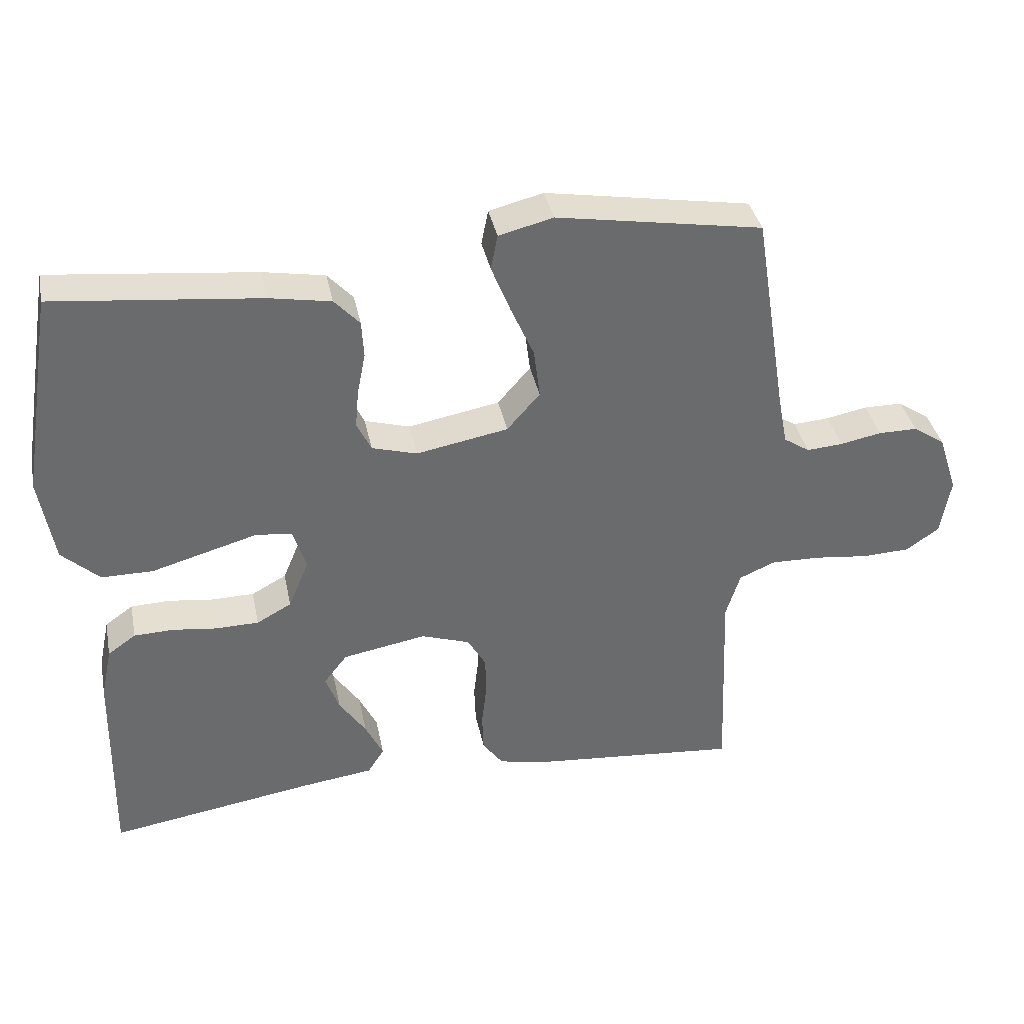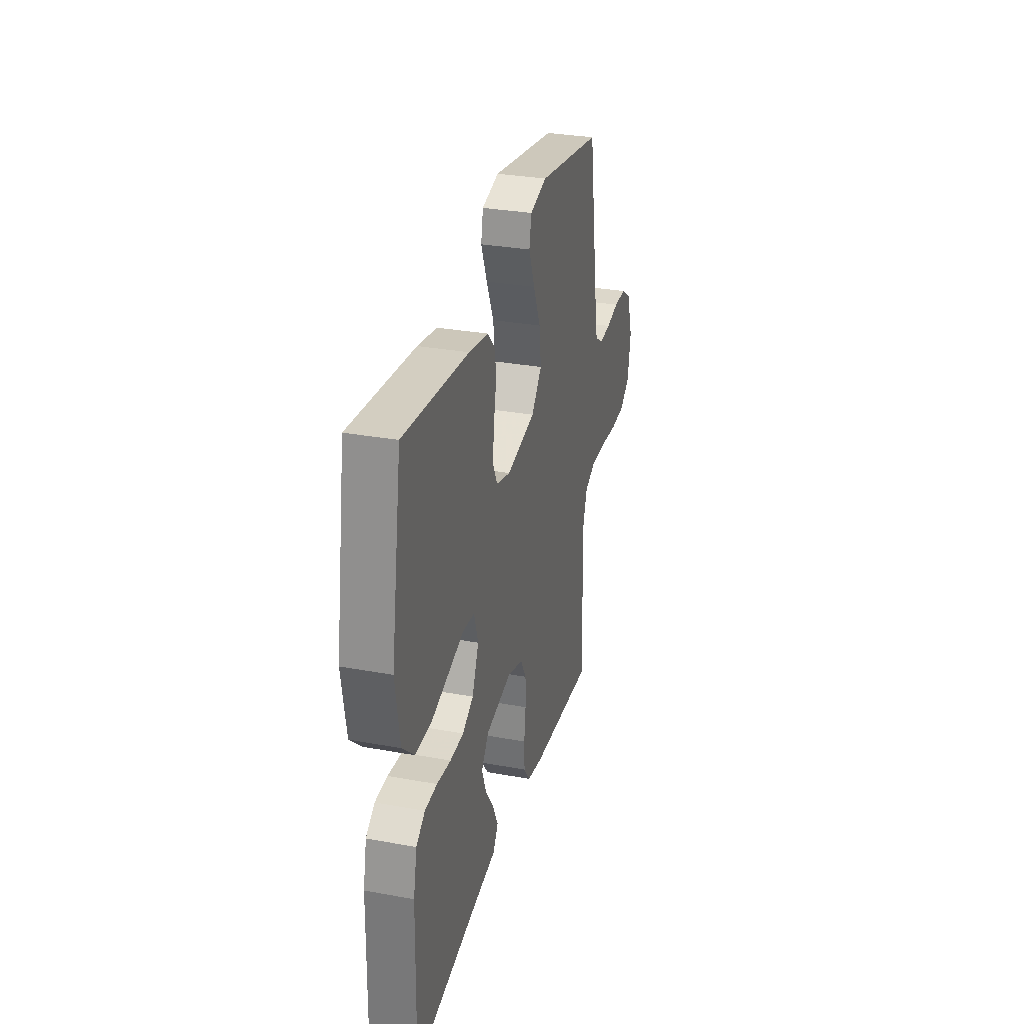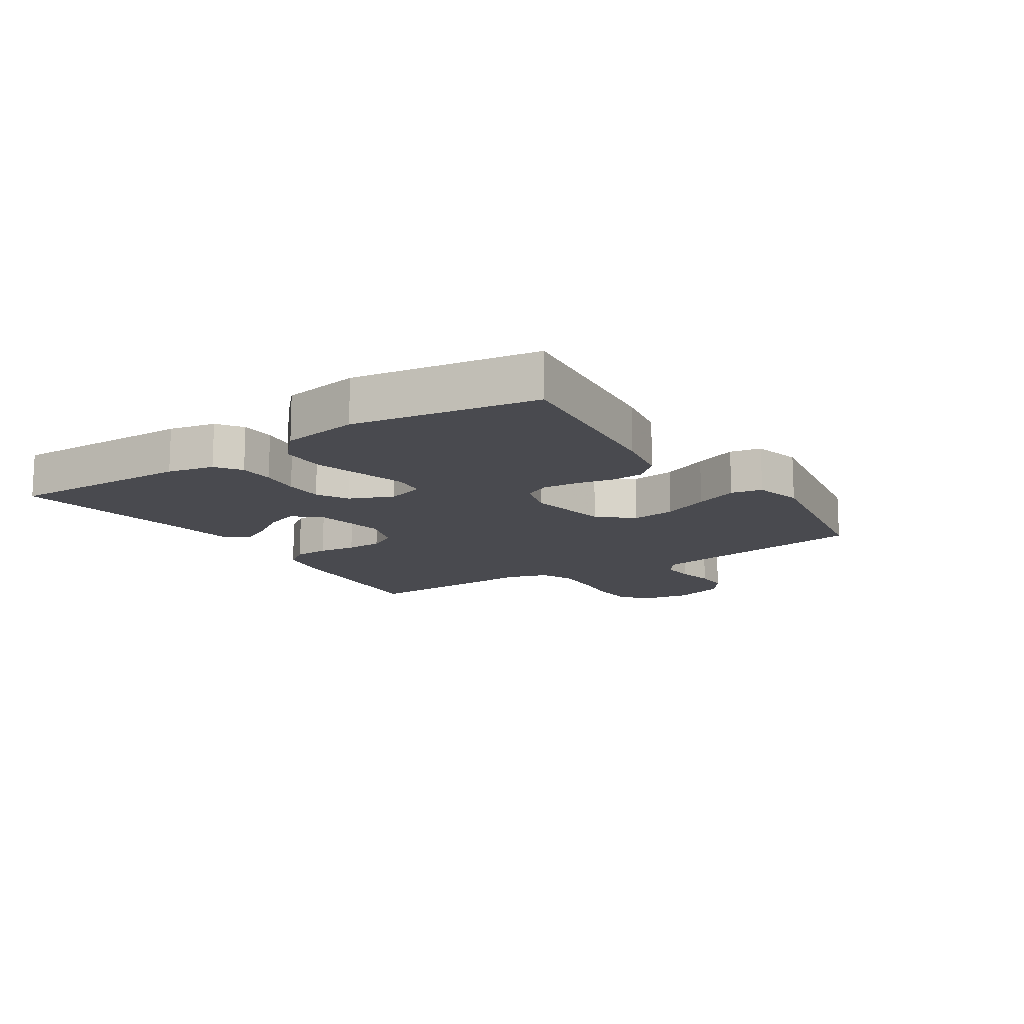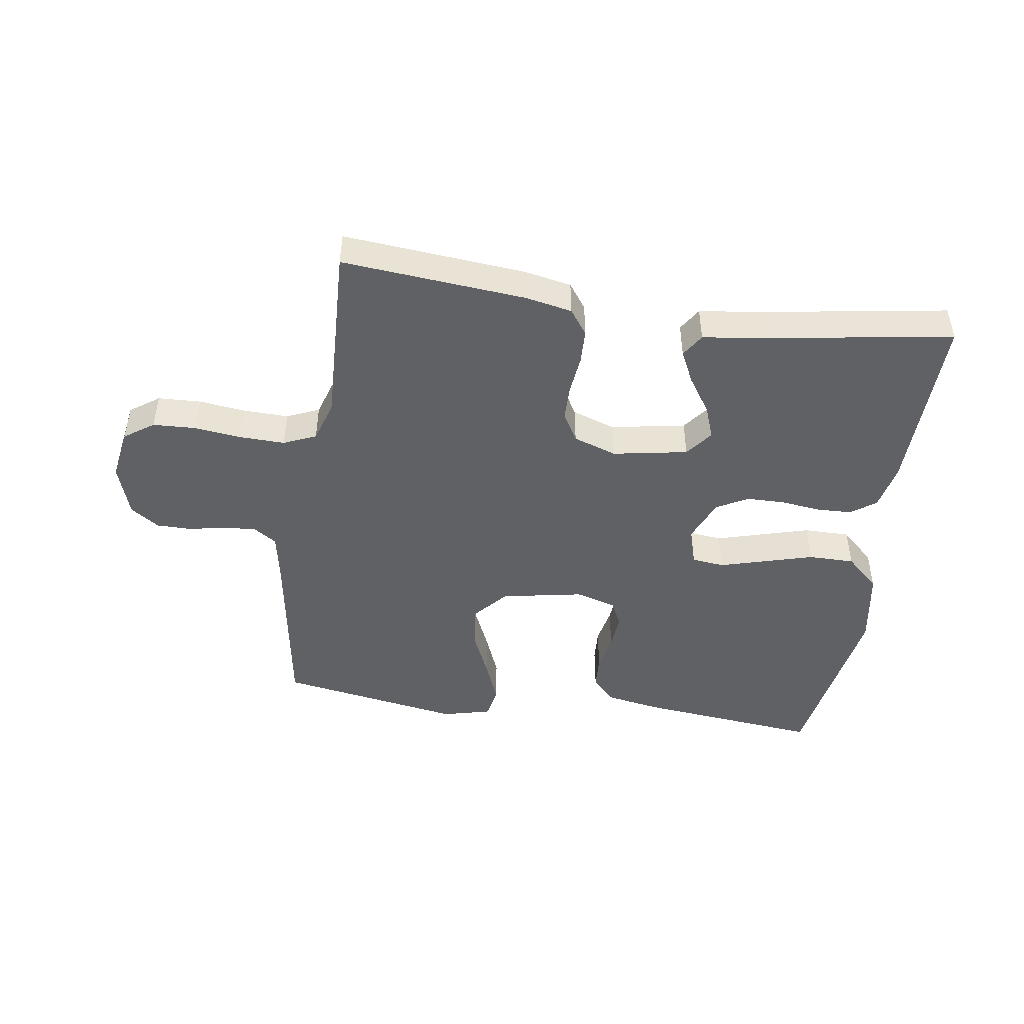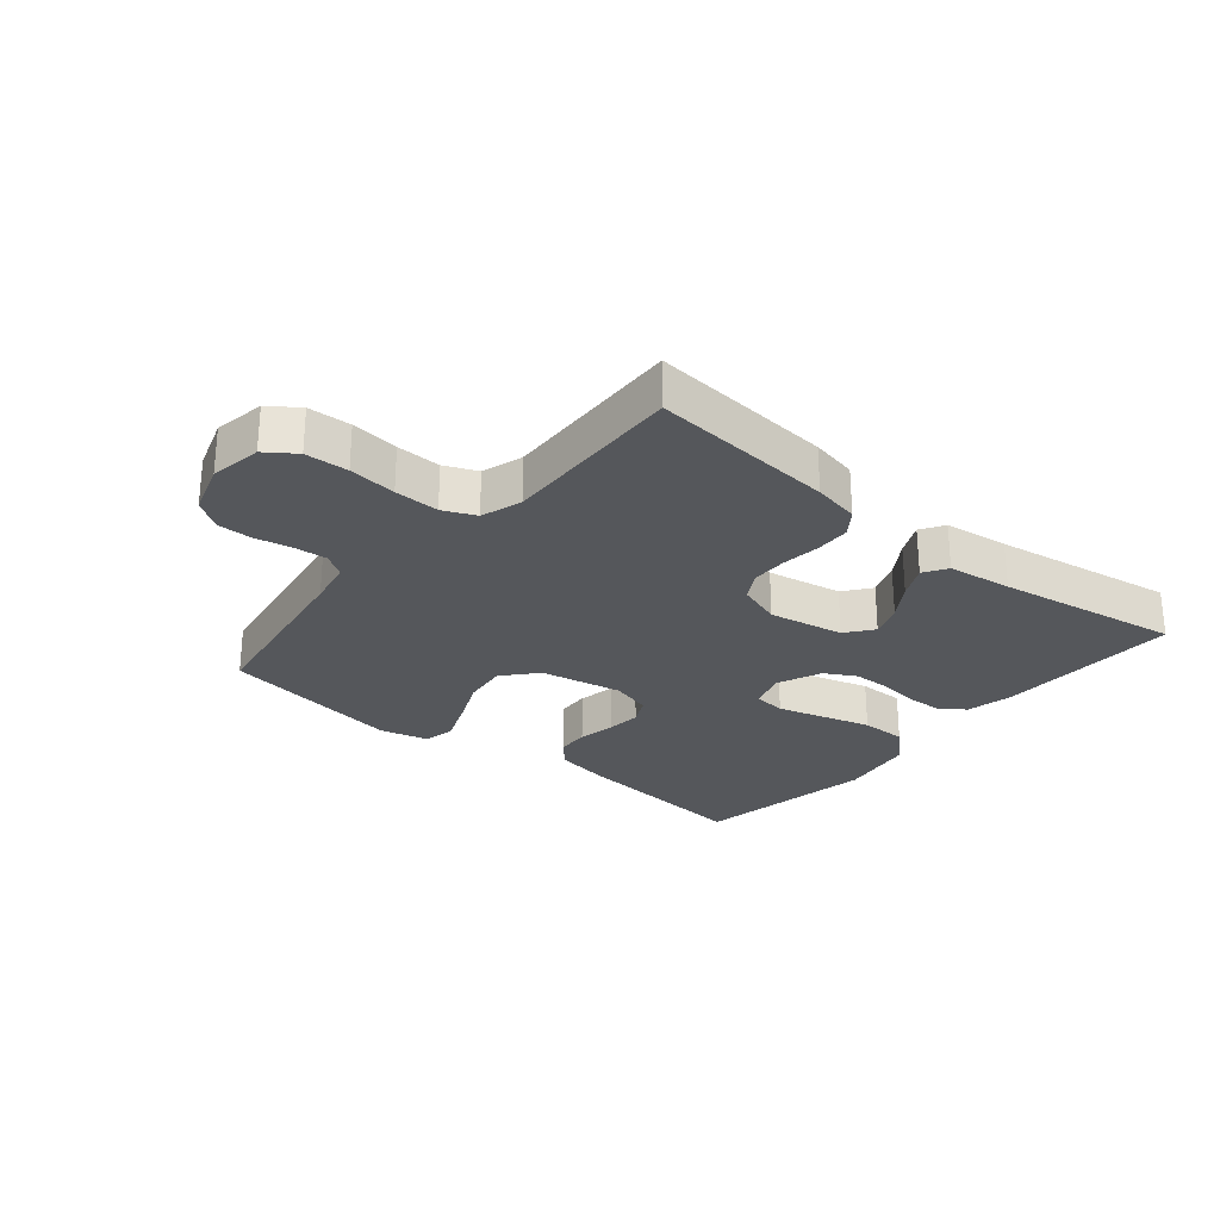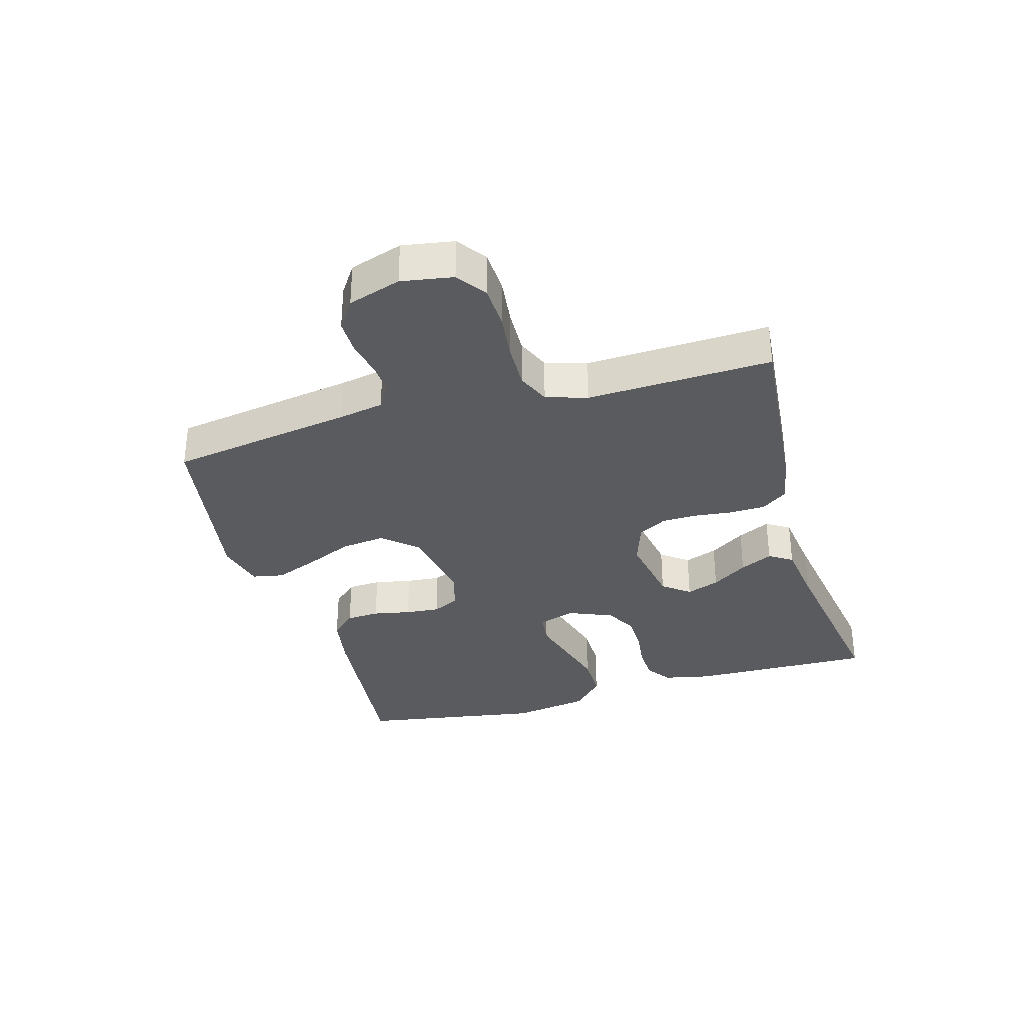
<metadata>
{"format":"obj","ext":"obj","renderer":"f3d","projection":"perspective","resolution":1024,"background":"white","views":[{"elev":37.2,"azim":-11.3,"up":"+Z"},{"elev":30.7,"azim":-75.2,"up":"+Z"},{"elev":-13.6,"azim":-56.9,"up":"+Y"},{"elev":-46.8,"azim":171.5,"up":"+Y"},{"elev":-26.8,"azim":140.2,"up":"+Y"},{"elev":-33.2,"azim":106.0,"up":"+Y"}]}
</metadata>
<code>
v 0.5 0.07 0.5
v 0.548 0.07 0.2
v 0.562 0.07 0.127
v 0.6 0.07 0.102
v 0.653 0.07 0.106
v 0.713 0.07 0.118
v 0.77 0.07 0.118
v 0.817 0.07 0.086
v 0.845 0.07 0
v 0.831 0.07 -0.084
v 0.783 0.07 -0.118
v 0.713 0.07 -0.121
v 0.635 0.07 -0.112
v 0.562 0.07 -0.11
v 0.509 0.07 -0.133
v 0.488 0.07 -0.2
v 0.5 0.07 -0.5
v 0.2 0.07 -0.474
v 0.124 0.07 -0.459
v 0.094 0.07 -0.418
v 0.092 0.07 -0.361
v 0.099 0.07 -0.299
v 0.098 0.07 -0.24
v 0.071 0.07 -0.193
v 0 0.07 -0.169
v -0.122 0.07 -0.191
v -0.156 0.07 -0.235
v -0.136 0.07 -0.289
v -0.097 0.07 -0.347
v -0.071 0.07 -0.4
v -0.095 0.07 -0.438
v -0.2 0.07 -0.452
v -0.5 0.07 -0.5
v -0.494 0.07 -0.2
v -0.478 0.07 -0.124
v -0.437 0.07 -0.095
v -0.38 0.07 -0.093
v -0.315 0.07 -0.101
v -0.252 0.07 -0.1
v -0.201 0.07 -0.072
v -0.171 0.07 0
v -0.19 0.07 0.061
v -0.243 0.07 0.067
v -0.317 0.07 0.046
v -0.398 0.07 0.023
v -0.473 0.07 0.023
v -0.528 0.07 0.074
v -0.549 0.07 0.2
v -0.5 0.07 0.5
v -0.2 0.07 0.469
v -0.11 0.07 0.453
v -0.073 0.07 0.413
v -0.07 0.07 0.359
v -0.082 0.07 0.298
v -0.087 0.07 0.242
v -0.066 0.07 0.199
v 0 0.07 0.18
v 0.134 0.07 0.205
v 0.182 0.07 0.26
v 0.173 0.07 0.332
v 0.139 0.07 0.409
v 0.111 0.07 0.479
v 0.121 0.07 0.53
v 0.2 0.07 0.55
v 0.5 0 0.5
v 0.548 0 0.2
v 0.562 0 0.127
v 0.6 0 0.102
v 0.653 0 0.106
v 0.713 0 0.118
v 0.77 0 0.118
v 0.817 0 0.086
v 0.845 0 0
v 0.831 0 -0.084
v 0.783 0 -0.118
v 0.713 0 -0.121
v 0.635 0 -0.112
v 0.562 0 -0.11
v 0.509 0 -0.133
v 0.488 0 -0.2
v 0.5 0 -0.5
v 0.2 0 -0.474
v 0.124 0 -0.459
v 0.094 0 -0.418
v 0.092 0 -0.361
v 0.099 0 -0.299
v 0.098 0 -0.24
v 0.071 0 -0.193
v 0 0 -0.169
v -0.122 0 -0.191
v -0.156 0 -0.235
v -0.136 0 -0.289
v -0.097 0 -0.347
v -0.071 0 -0.4
v -0.095 0 -0.438
v -0.2 0 -0.452
v -0.5 0 -0.5
v -0.494 0 -0.2
v -0.478 0 -0.124
v -0.437 0 -0.095
v -0.38 0 -0.093
v -0.315 0 -0.101
v -0.252 0 -0.1
v -0.201 0 -0.072
v -0.171 0 0
v -0.19 0 0.061
v -0.243 0 0.067
v -0.317 0 0.046
v -0.398 0 0.023
v -0.473 0 0.023
v -0.528 0 0.074
v -0.549 0 0.2
v -0.5 0 0.5
v -0.2 0 0.469
v -0.11 0 0.453
v -0.073 0 0.413
v -0.07 0 0.359
v -0.082 0 0.298
v -0.087 0 0.242
v -0.066 0 0.199
v 0 0 0.18
v 0.134 0 0.205
v 0.182 0 0.26
v 0.173 0 0.332
v 0.139 0 0.409
v 0.111 0 0.479
v 0.121 0 0.53
v 0.2 0 0.55
f 64 1 2
f 63 64 2
f 62 63 2
f 61 62 2
f 60 61 2
f 59 60 2 3
f 58 59 3 4
f 57 58 4
f 52 53 54
f 51 52 54
f 50 51 54
f 49 50 54
f 48 49 54
f 47 48 54
f 46 47 54
f 45 46 54
f 44 45 54
f 43 44 54 55
f 42 43 55 56
f 36 37 38
f 35 36 38
f 34 35 38
f 33 34 38
f 32 33 38
f 31 32 38
f 30 31 38
f 29 30 38
f 28 29 38
f 27 28 38 39
f 26 27 39 40
f 20 21 22
f 19 20 22
f 18 19 22
f 17 18 22
f 16 17 22
f 15 16 22 23
f 14 15 23 24
f 11 12 13
f 10 11 13
f 9 10 13
f 8 9 13
f 7 8 13
f 6 7 13
f 5 6 13
f 4 5 13 14
f 14 24 25
f 4 14 25
f 57 4 25
f 56 57 25
f 42 56 25
f 41 42 25
f 25 26 40 41
f 66 65 128
f 66 128 127
f 66 127 126
f 66 126 125
f 66 125 124
f 67 66 124 123
f 68 67 123 122
f 68 122 121
f 118 117 116
f 118 116 115
f 118 115 114
f 118 114 113
f 118 113 112
f 118 112 111
f 118 111 110
f 118 110 109
f 118 109 108
f 119 118 108 107
f 120 119 107 106
f 102 101 100
f 102 100 99
f 102 99 98
f 102 98 97
f 102 97 96
f 102 96 95
f 102 95 94
f 102 94 93
f 102 93 92
f 103 102 92 91
f 104 103 91 90
f 86 85 84
f 86 84 83
f 86 83 82
f 86 82 81
f 86 81 80
f 87 86 80 79
f 88 87 79 78
f 77 76 75
f 77 75 74
f 77 74 73
f 77 73 72
f 77 72 71
f 77 71 70
f 77 70 69
f 78 77 69 68
f 89 88 78
f 89 78 68
f 89 68 121
f 89 121 120
f 89 120 106
f 89 106 105
f 105 104 90 89
f 1 65 66 2
f 2 66 67 3
f 3 67 68 4
f 4 68 69 5
f 5 69 70 6
f 6 70 71 7
f 7 71 72 8
f 8 72 73 9
f 9 73 74 10
f 10 74 75 11
f 11 75 76 12
f 12 76 77 13
f 13 77 78 14
f 14 78 79 15
f 15 79 80 16
f 16 80 81 17
f 17 81 82 18
f 18 82 83 19
f 19 83 84 20
f 20 84 85 21
f 21 85 86 22
f 22 86 87 23
f 23 87 88 24
f 24 88 89 25
f 25 89 90 26
f 26 90 91 27
f 27 91 92 28
f 28 92 93 29
f 29 93 94 30
f 30 94 95 31
f 31 95 96 32
f 32 96 97 33
f 33 97 98 34
f 34 98 99 35
f 35 99 100 36
f 36 100 101 37
f 37 101 102 38
f 38 102 103 39
f 39 103 104 40
f 40 104 105 41
f 41 105 106 42
f 42 106 107 43
f 43 107 108 44
f 44 108 109 45
f 45 109 110 46
f 46 110 111 47
f 47 111 112 48
f 48 112 113 49
f 49 113 114 50
f 50 114 115 51
f 51 115 116 52
f 52 116 117 53
f 53 117 118 54
f 54 118 119 55
f 55 119 120 56
f 56 120 121 57
f 57 121 122 58
f 58 122 123 59
f 59 123 124 60
f 60 124 125 61
f 61 125 126 62
f 62 126 127 63
f 63 127 128 64
f 64 128 65 1

</code>
